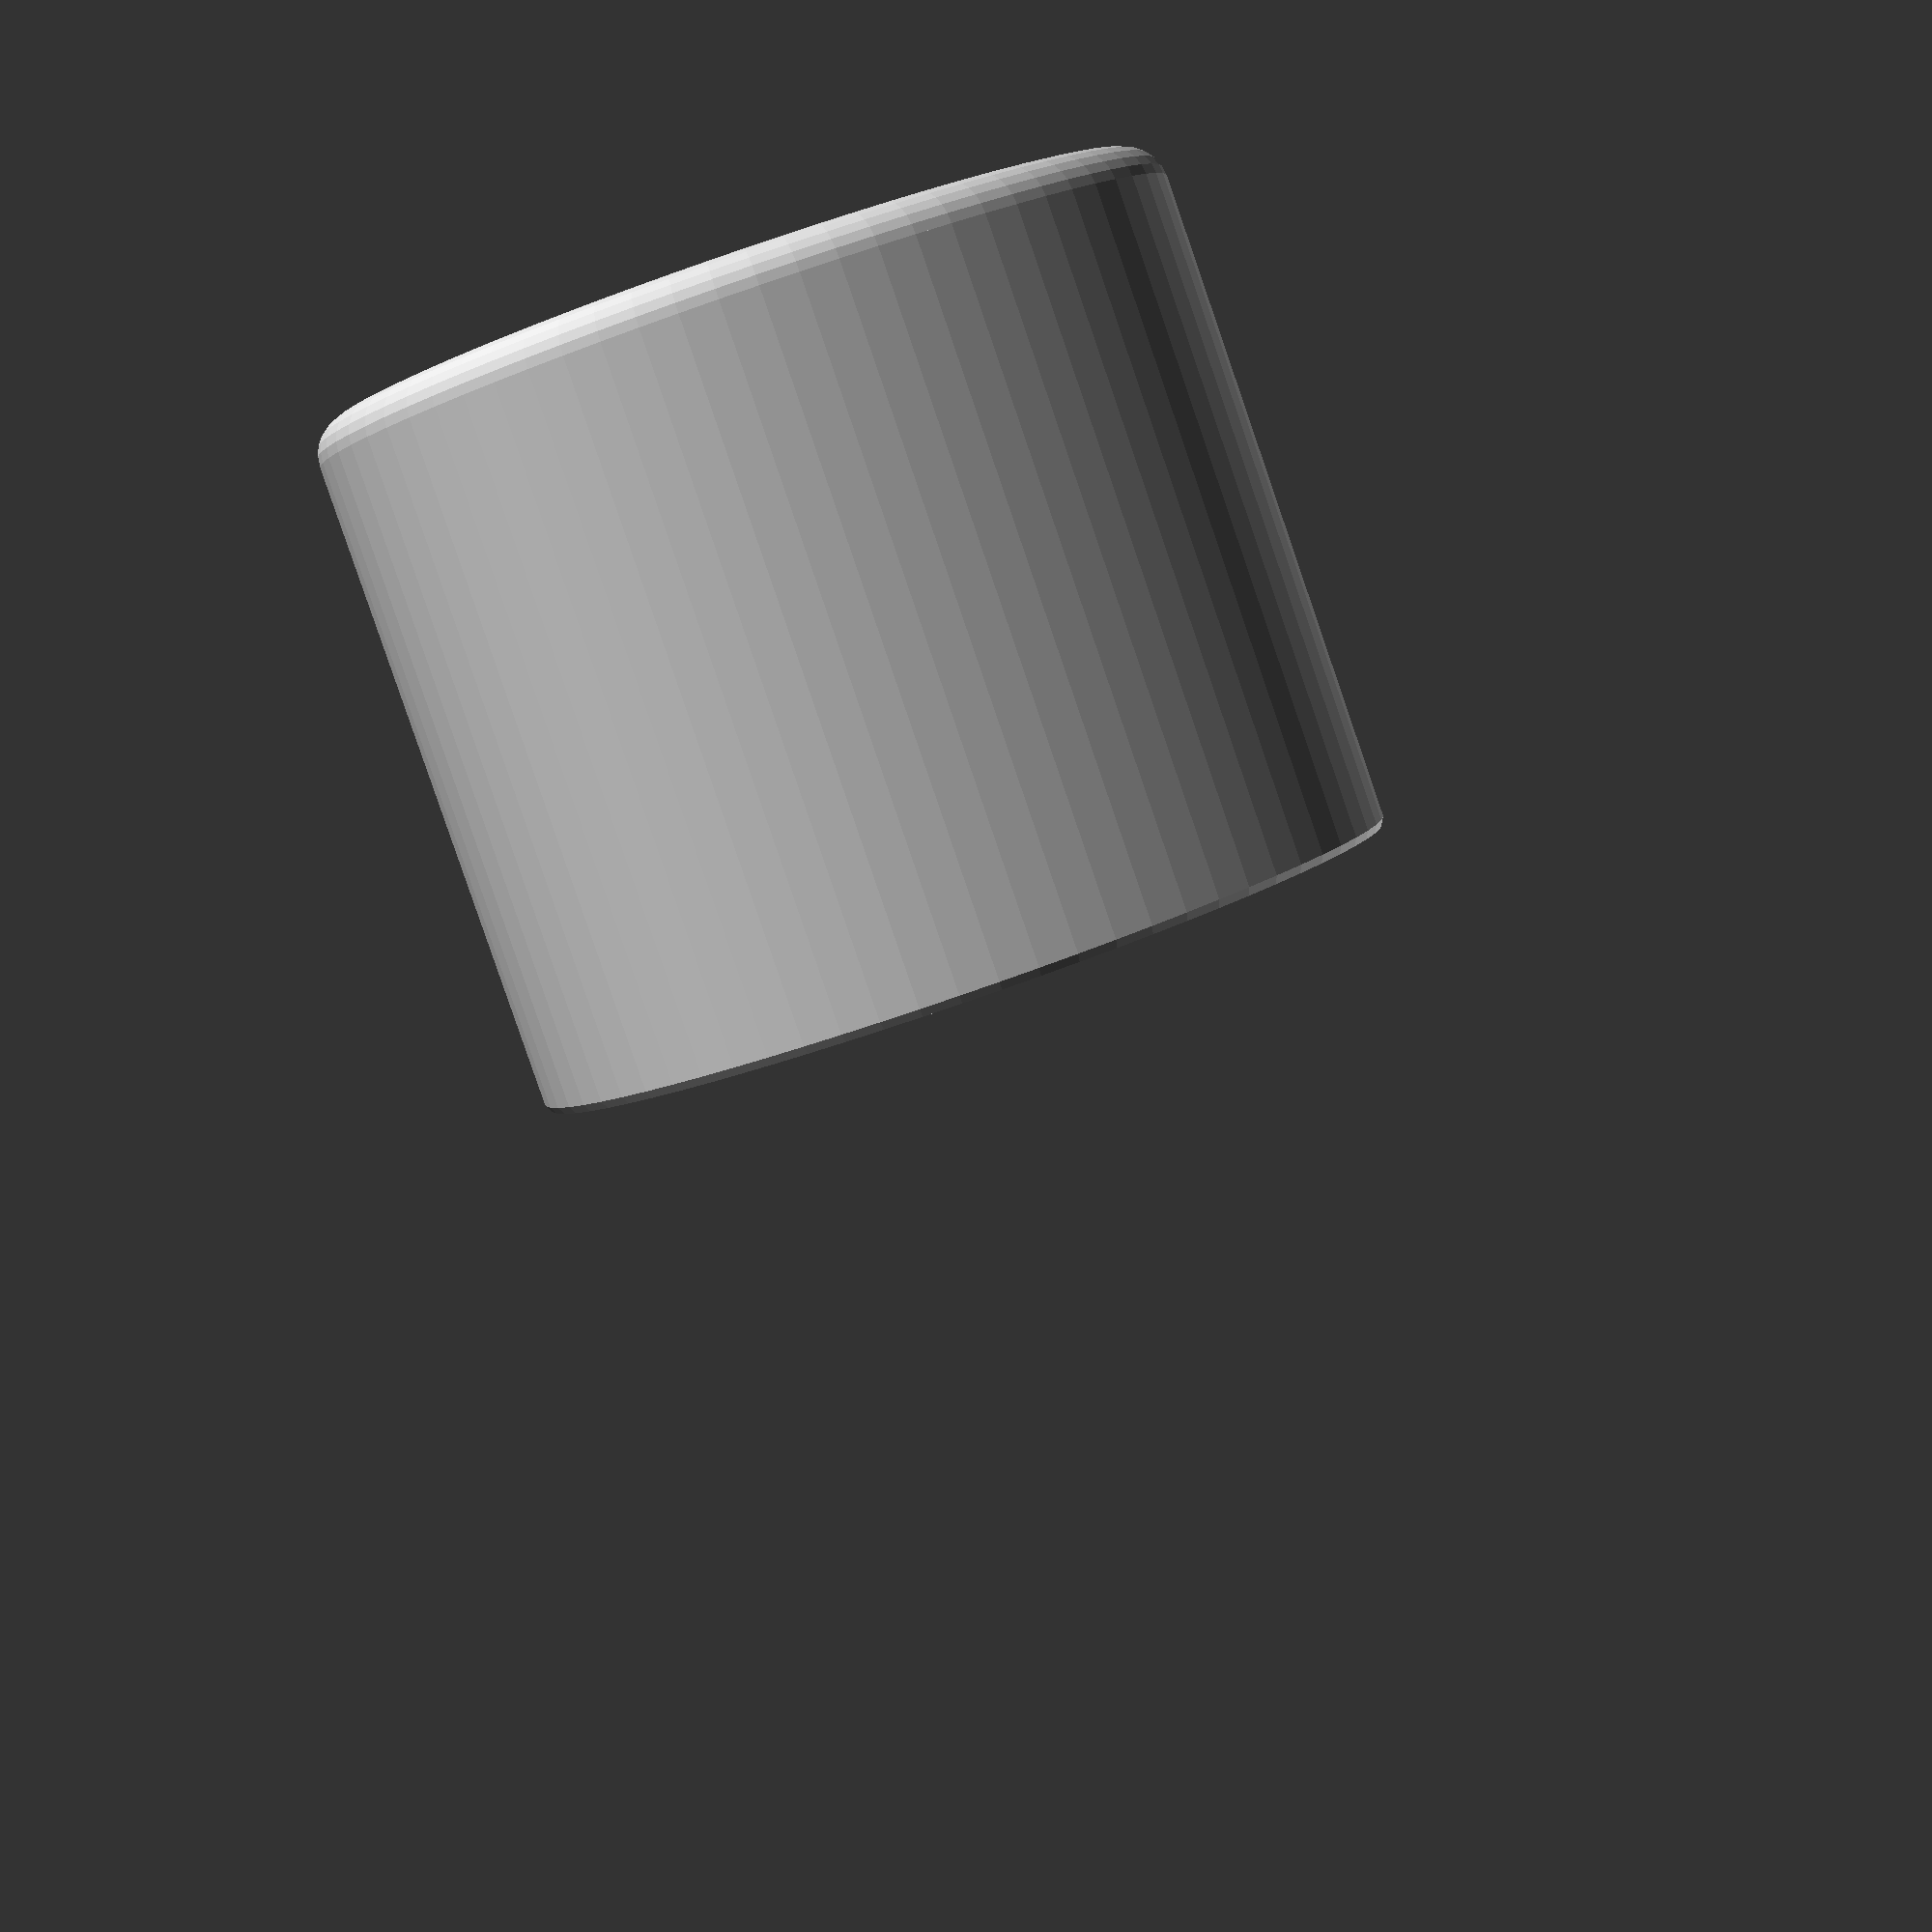
<openscad>
// -*- mode: SCAD ; c-file-style: "ellemtel" ; coding: utf-8 -*-
//
// NN
//
// © 2018–2019 Roland Sieker <ospalh@gmail.com>
// Licence: CC-BY-SA 4.0

/* [Global] */

// Set this to “render” and click on “Create Thing” when done with the setup.
preview = 1; // [0:render, 1:preview]

/* [Sizes] */

// Diameter of the pot to heat
pot_d = 55;  // [30:0.5:240]
// Hight of the dish
dish_h = 70; // [30:1:120]

// Space for water
w_water = 15; // [5:0.5:24]

/* [Hidden] */

// Done with the customizer



// *******************************************************
// Extra parameters. These can be changed reasonably safely.

// Angle of the sides of the dish
dish_angle = 90; // [45:5:90]

h_c = 30;

h_c_e = min(h_c, (dish_h-w_water)/2) + w_water;
w = 1.8;  // Wall width
// p = 1.2;  // Bottom, top plate hight
c = 0.4;  // Clearance

r_r = 2;  // rounding radius

// *******************************************************
// Some shortcuts. These shouldn’t be changed

tau = 2 * PI;  // π is still wrong. τ = circumference / r

xy_factor = 1/tan(dish_angle);
// To get from a hight to a horizontal width inclined correctly
z_factor = tan(dish_angle);  // The other way around

r_p = pot_d/2;
r_d = r_p + w_water;
r_a = r_r + w;
r_m = r_r + w/2;
r_rs = r_p*0.2;


x_k = r_m * sin(dish_angle);
h_k = r_m * (1 - cos(dish_angle));
h_r = dish_h - h_k - w;
x_r = h_r * xy_factor;
l_r = sqrt(h_r*h_r+x_r*x_r);
r_z = r_d - x_r - x_k;

some_distance = 50;
ms = 0.01;  // Muggeseggele.

// fn for differently sized objects and fs, fa; all for preview or rendering.
pna = 40;
pnb = 15;
pa = 5;
ps = 1;
rna = 180;
rnb = 30;
ra = 2;
rs = 0.25;
function na() = (preview) ? pna : rna;
function nb() = (preview) ? pnb : rnb;
$fs = (preview) ? ps : rs;
$fa = (preview) ? pa : ra;

// *******************************************************
// End setup



// *******************************************************
// Generate the parts

bain_marie();
// 2d_dish();

// *******************************************************
// Code for the parts themselves

module bain_marie()
{
   dish();
   pot_centerers();
   pot_raisers();
}

module dish()
{
   rotate_extrude()
   {
      2d_dish();
   }
}

module pot_centerers()
{
   intersection()
   {
      full_centerer();
      union()
      {
         for (a=[0, 120, 240])
         {
            rotate([0,0,a])
            {
               translate([0,-r_rs, ms])
               {
                  cube([r_d, 2*r_rs, 2*dish_h]);
               }
            }
         }
      }
   }
}


module full_centerer()
{
   difference()
   {
      translate([0,0,2*ms])
      {
         cylinder(r=r_p+w+c, h=h_c_e);
      }
      translate([0,0,ms])
      {
         cylinder(r=r_p+c, h=h_c_e+4*ms);
      }
   }
}

module pot_raisers()
{

   for (a=[0, 120, 240])
   {
      rotate([0, 0, a])
      {
         pot_raiser();
      }
   }
}

module pot_raiser()
{
   translate([-r_p+1.6*r_rs, 0, ms])
   {
      cylinder(r=r_rs, h=w_water+w-ms);
   }
}

module 2d_dish()
{
   square([r_z,w]);
   translate([r_z-ms,r_a])
   {
      difference()
      {
         circle(r=r_a);
         circle(r=r_r);
         translate([-1.5*r_a,0])
         {
            square(3*r_a, center=true);
         }
         rotate(dish_angle)
         {
            translate([0,-r_r-w-ms])
            {
               square([r_a+ms,r_r+r_a+w+ms]);
            }
         }
      }
   }

   translate([r_z+x_k, w/2+h_k])
   {
      rotate(dish_angle)
      {
         translate([-ms, -w/2])
         {
            square([l_r+2*ms,w]);
         }
      }
   }
   translate([r_d,dish_h-w/2])
   {
      circle(r=w/2);
   }
}

</openscad>
<views>
elev=265.5 azim=329.6 roll=341.0 proj=p view=wireframe
</views>
